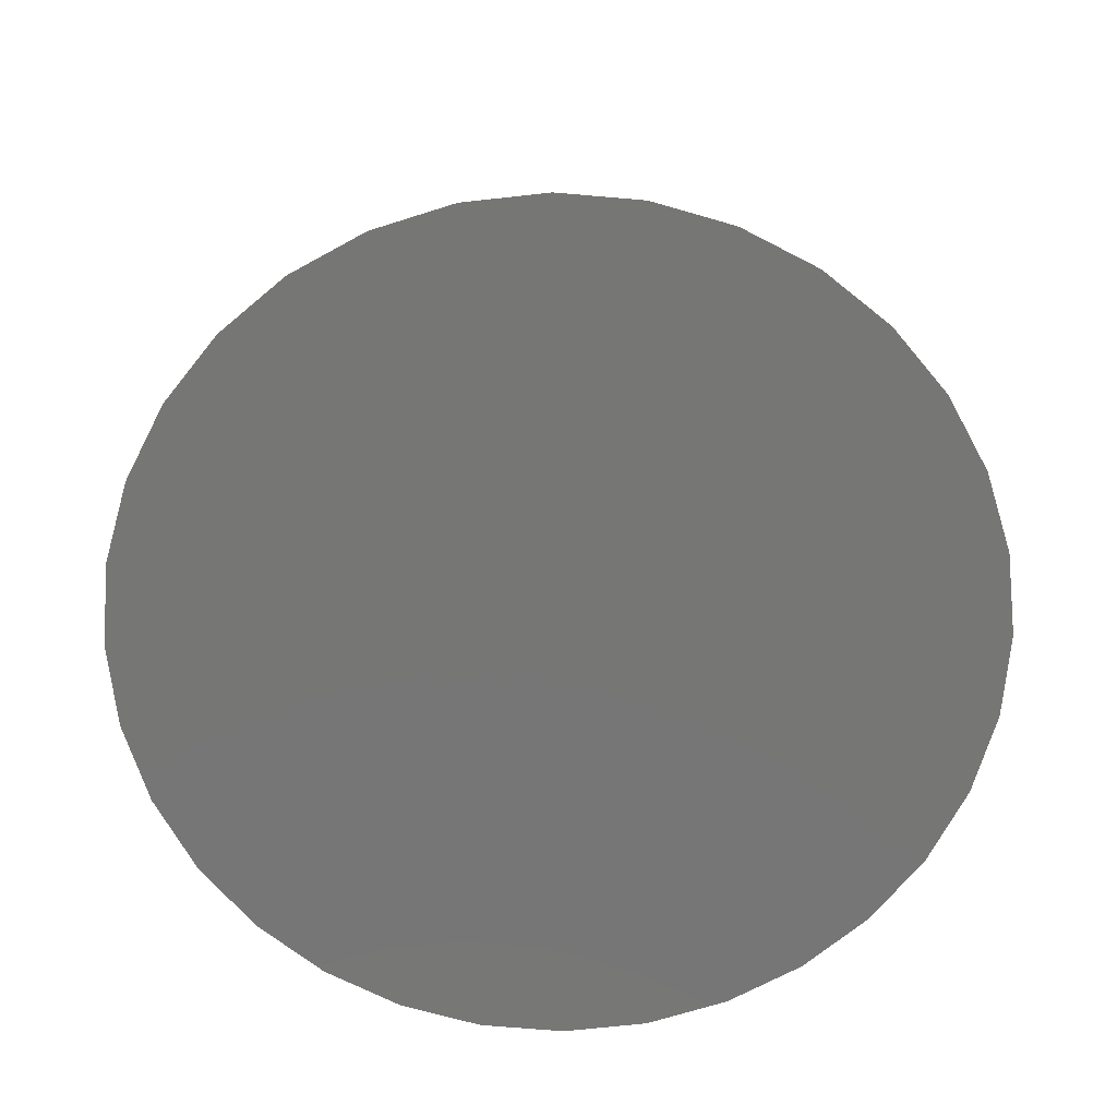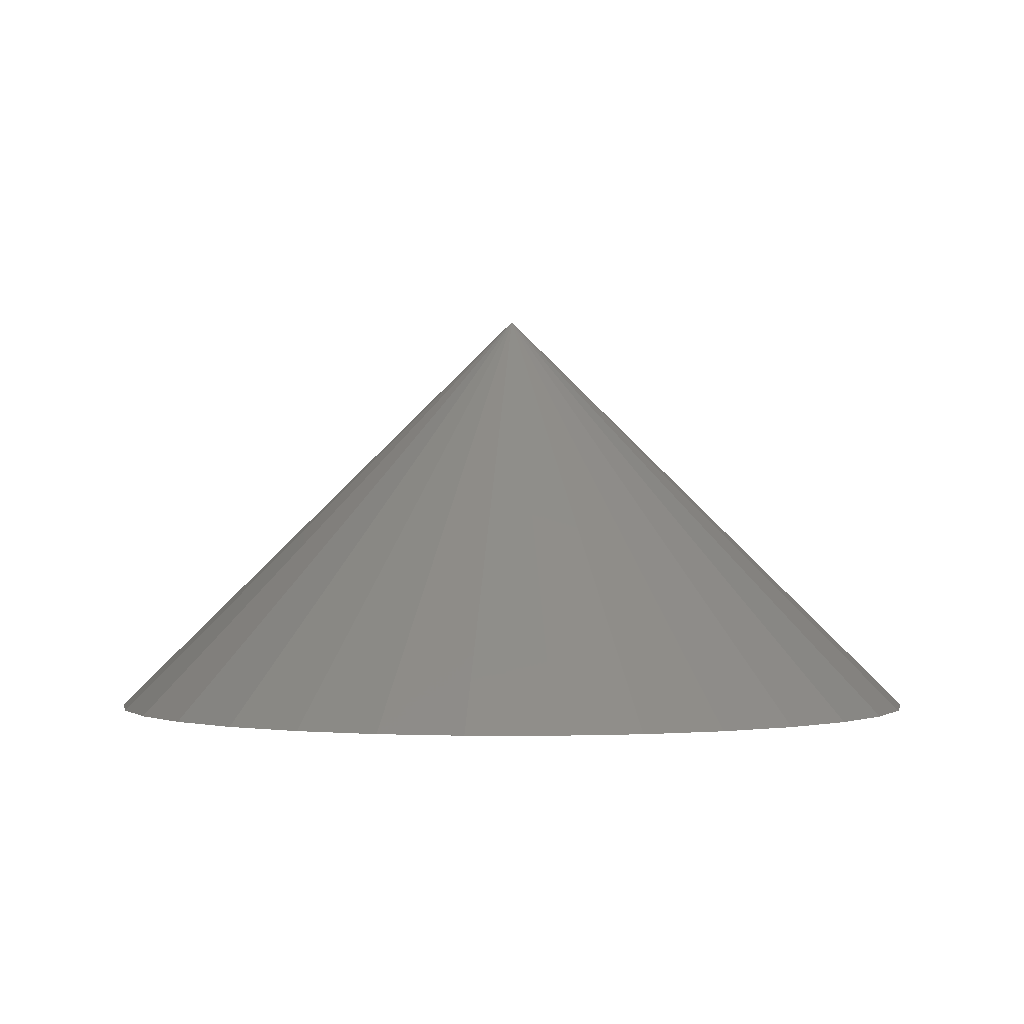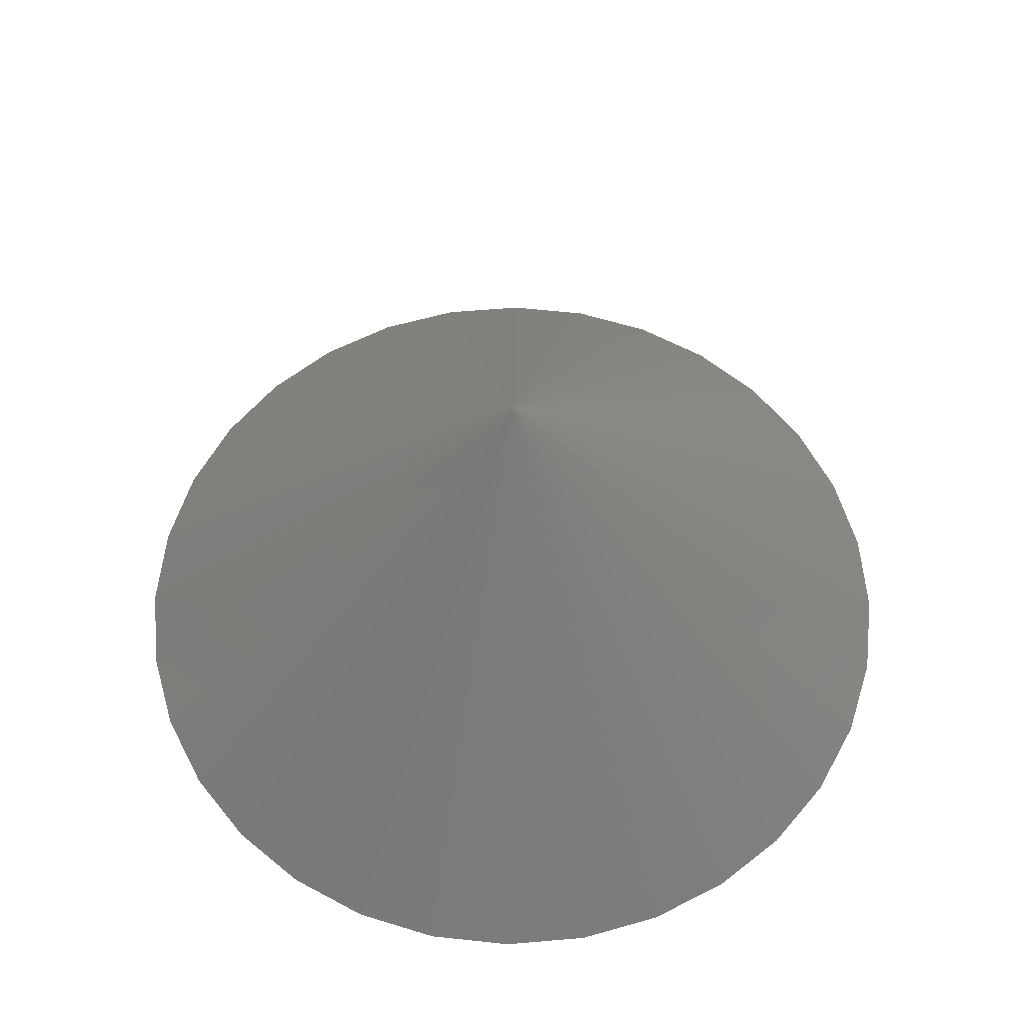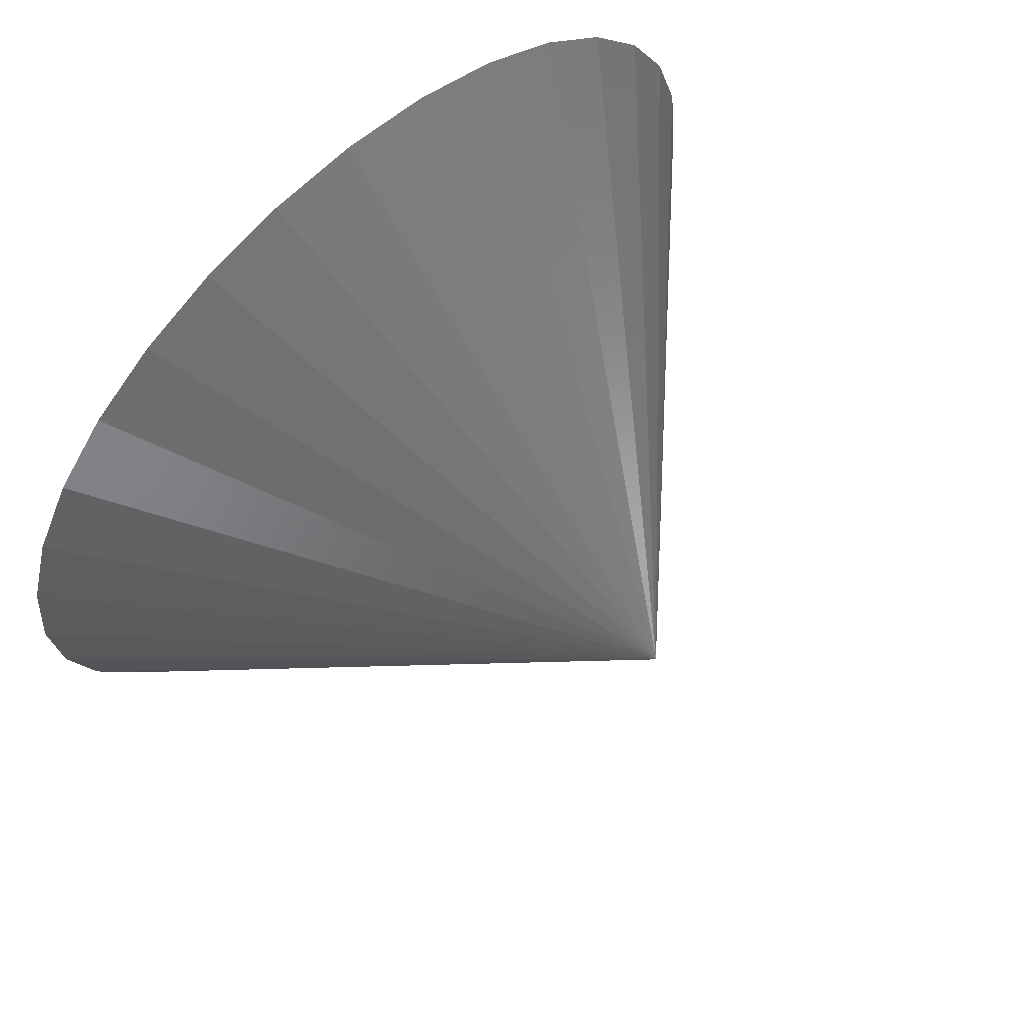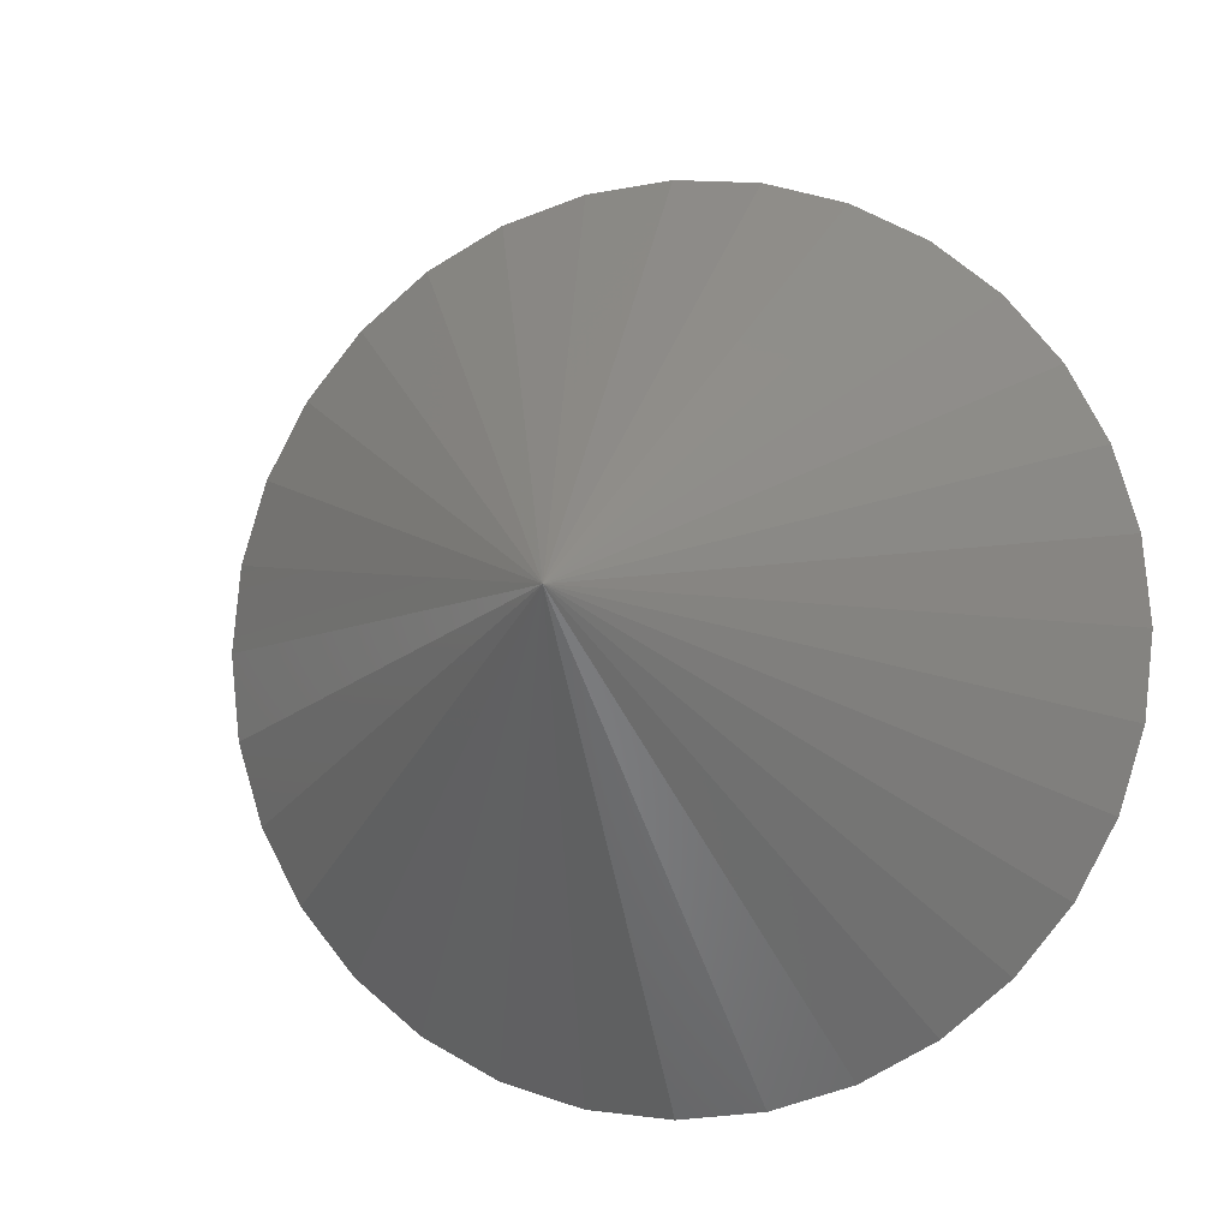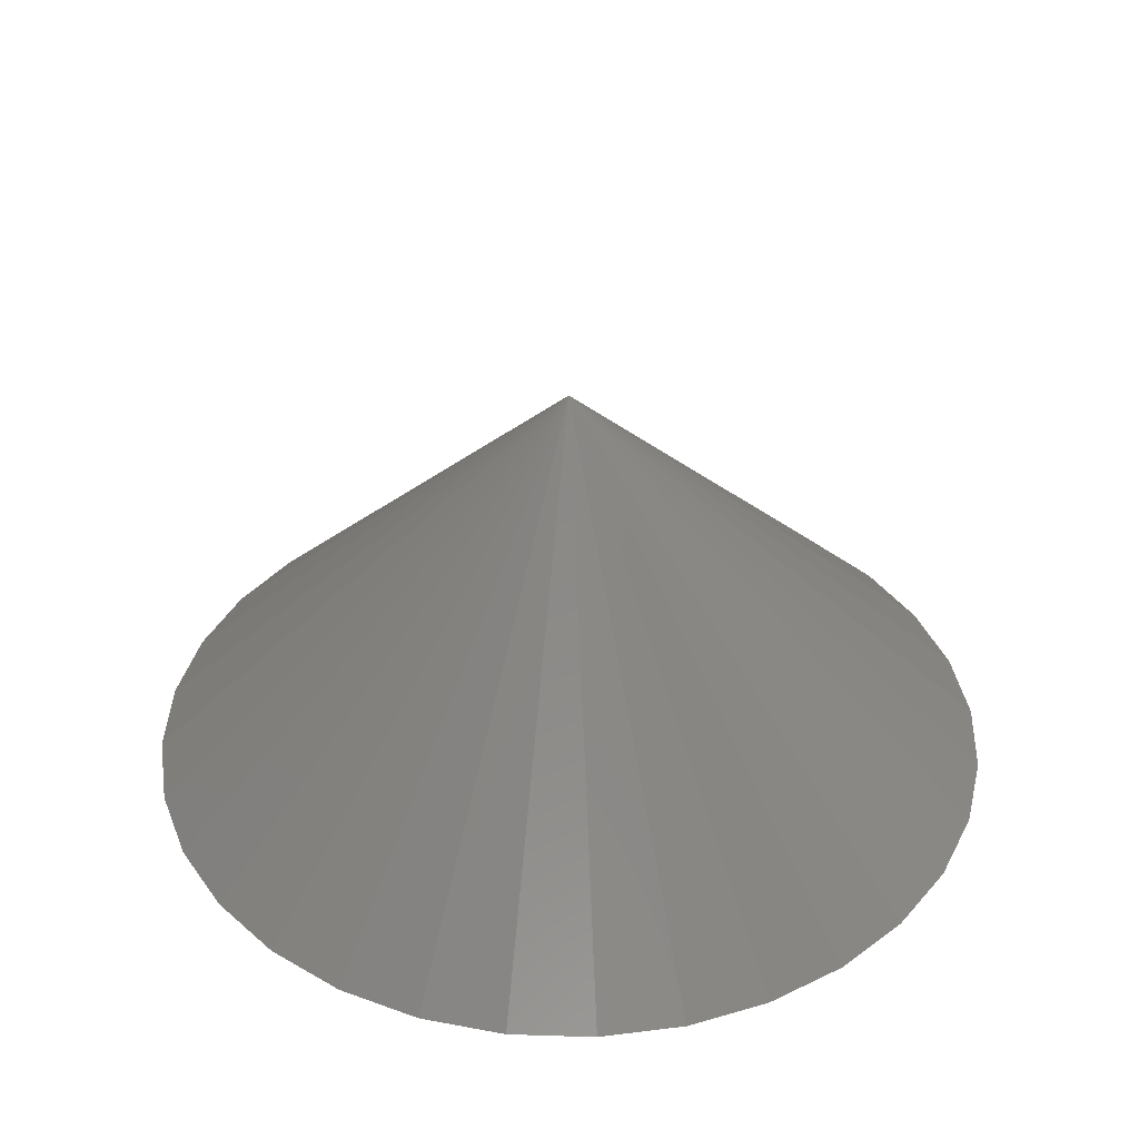
<metadata>
{"format":"stl","ext":"stl","renderer":"f3d","projection":"perspective","resolution":1024,"background":"white","views":[{"elev":-68.6,"azim":-111.8,"up":"+Z"},{"elev":-0.7,"azim":-84.1,"up":"+Z"},{"elev":60.0,"azim":124.4,"up":"+Z"},{"elev":65.8,"azim":-42.3,"up":"+Y"},{"elev":-6.7,"azim":14.6,"up":"+Y"},{"elev":38.1,"azim":-70.9,"up":"+Z"}]}
</metadata>
<code>
# stl→obj: 33 verts, 62 faces
v 0.7494 0.7451 0
v 0.7344 0.7436 0
v 0.7348 0.7451 0
v 0.7498 0.7436 0
v 0.7498 0.7406 0
v 0.7344 0.7406 0
v 0.75 0.7421 0
v 0.7348 0.7391 0
v 0.7494 0.7391 0
v 0.7355 0.7377 0
v 0.7487 0.7377 0
v 0.7365 0.7365 0
v 0.7377 0.7355 0
v 0.7477 0.7365 0
v 0.7391 0.7348 0
v 0.7406 0.7344 0
v 0.7421 0.7342 0
v 0.7465 0.7355 0
v 0.7436 0.7344 0
v 0.7451 0.7348 0
v 0.7342 0.7421 0
v 0.7487 0.7465 0
v 0.7355 0.7465 0
v 0.7365 0.7477 0
v 0.7377 0.7487 0
v 0.7391 0.7494 0
v 0.7406 0.7498 0
v 0.7421 0.75 0
v 0.7436 0.7498 0
v 0.7451 0.7494 0
v 0.7465 0.7487 0
v 0.7477 0.7477 0
v 0.7421 0.7421 0.007812
f 1 2 3
f 4 2 1
f 5 6 7
f 5 8 6
f 9 8 5
f 9 10 8
f 11 10 9
f 11 12 10
f 13 12 11
f 14 13 11
f 15 13 14
f 16 15 14
f 14 17 16
f 17 14 18
f 19 17 18
f 20 19 18
f 21 2 4
f 21 4 7
f 21 7 6
f 22 1 3
f 22 3 23
f 22 23 24
f 22 24 25
f 22 25 26
f 22 26 27
f 22 27 28
f 22 28 29
f 22 29 30
f 22 30 31
f 22 31 32
f 33 7 4
f 33 4 1
f 33 1 22
f 33 22 32
f 33 32 31
f 33 31 30
f 33 30 29
f 33 29 28
f 33 28 27
f 33 27 26
f 33 26 25
f 33 25 24
f 33 24 23
f 33 23 3
f 33 3 2
f 33 2 21
f 33 21 6
f 33 6 8
f 33 8 10
f 33 10 12
f 33 12 13
f 33 13 15
f 33 15 16
f 33 16 17
f 33 17 19
f 33 19 20
f 33 20 18
f 33 18 14
f 33 14 11
f 33 11 9
f 33 9 5
f 33 5 7

</code>
